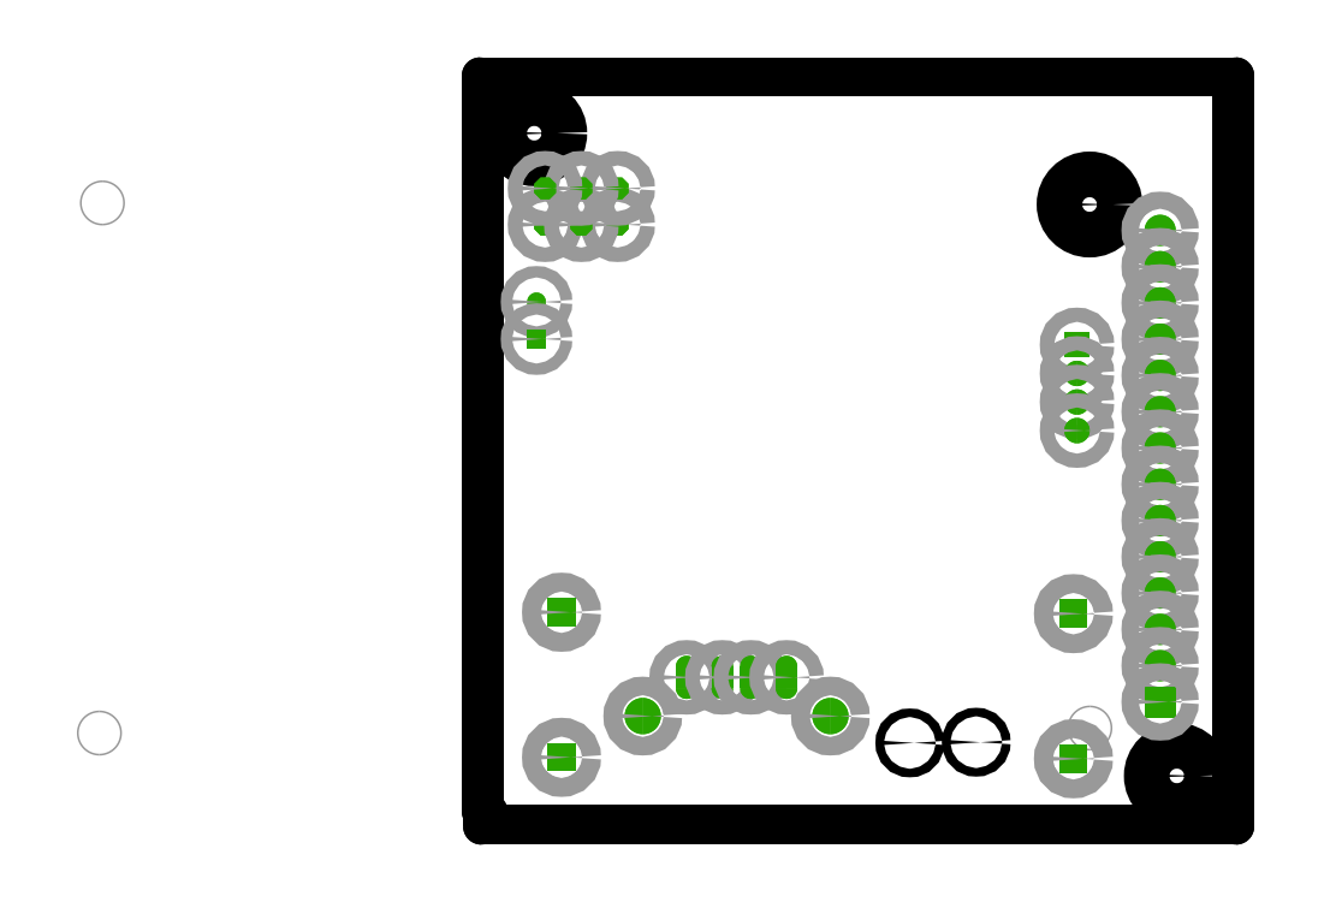
<metadata>
{"format":"dxf","ext":"dxf","renderer":"ezdxf+matplotlib","layout":"modelspace","background":"white","min_lineweight":24,"dpi":150}
</metadata>
<code>
0
SECTION
2
ENTITIES
0
POLYLINE
8
20
66
1
10
0
20
0
30
0
40
0.4064
41
0.4064
70
0
0
VERTEX
8
20
10
0.16
20
50.28
30
0
0
VERTEX
8
20
10
50.16
20
50.28
30
0
0
SEQEND
8
0
0
POLYLINE
8
20
66
1
10
0
20
0
30
0
40
0.2032
41
0.2032
70
0
0
VERTEX
8
20
10
50.16
20
50.18
30
0
42
1
0
VERTEX
8
20
10
50.16
20
50.38
30
0
0
SEQEND
8
0
0
POLYLINE
8
20
66
1
10
0
20
0
30
0
40
0.2032
41
0.2032
70
0
0
VERTEX
8
20
10
0.16
20
50.38
30
0
42
1
0
VERTEX
8
20
10
0.16
20
50.18
30
0
0
SEQEND
8
0
0
POLYLINE
8
20
66
1
10
0
20
0
30
0
40
0.4064
41
0.4064
70
0
0
VERTEX
8
20
10
50.16
20
50.28
30
0
0
VERTEX
8
20
10
50.16
20
0.28
30
0
0
SEQEND
8
0
0
POLYLINE
8
20
66
1
10
0
20
0
30
0
40
0.2032
41
0.2032
70
0
0
VERTEX
8
20
10
50.06
20
0.28
30
0
42
1
0
VERTEX
8
20
10
50.26
20
0.28
30
0
0
SEQEND
8
0
0
POLYLINE
8
20
66
1
10
0
20
0
30
0
40
0.2032
41
0.2032
70
0
0
VERTEX
8
20
10
50.26
20
50.28
30
0
42
1
0
VERTEX
8
20
10
50.06
20
50.28
30
0
0
SEQEND
8
0
0
POLYLINE
8
20
66
1
10
0
20
0
30
0
40
0.4064
41
0.4064
70
0
0
VERTEX
8
20
10
50.16
20
0.28
30
0
0
VERTEX
8
20
10
0.16
20
0.28
30
0
0
SEQEND
8
0
0
POLYLINE
8
20
66
1
10
0
20
0
30
0
40
0.2032
41
0.2032
70
0
0
VERTEX
8
20
10
0.16
20
0.3816
30
0
42
1
0
VERTEX
8
20
10
0.16
20
0.1784
30
0
0
SEQEND
8
0
0
POLYLINE
8
20
66
1
10
0
20
0
30
0
40
0.2032
41
0.2032
70
0
0
VERTEX
8
20
10
50.16
20
0.1784
30
0
42
1
0
VERTEX
8
20
10
50.16
20
0.3816
30
0
0
SEQEND
8
0
0
POLYLINE
8
20
66
1
10
0
20
0
30
0
40
0.4064
41
0.4064
70
0
0
VERTEX
8
20
10
0.16
20
0.28
30
0
0
VERTEX
8
20
10
0.16
20
50.28
30
0
0
SEQEND
8
0
0
POLYLINE
8
20
66
1
10
0
20
0
30
0
40
0.2032
41
0.2032
70
0
0
VERTEX
8
20
10
0.2616
20
50.28
30
0
42
1
0
VERTEX
8
20
10
0.0584
20
50.28
30
0
0
SEQEND
8
0
0
POLYLINE
8
20
66
1
10
0
20
0
30
0
40
0.2032
41
0.2032
70
0
0
VERTEX
8
20
10
0.0584
20
0.28
30
0
42
1
0
VERTEX
8
20
10
0.2616
20
0.28
30
0
0
SEQEND
8
0
0
POLYLINE
8
20
66
1
10
0
20
0
30
0
40
2.54
41
2.54
70
0
0
VERTEX
8
20
10
-0.61
20
0
30
0
0
VERTEX
8
20
10
-1.3
20
0
30
0
0
SEQEND
8
0
0
POLYLINE
8
20
66
1
10
0
20
0
30
0
40
1.27
41
1.27
70
0
0
VERTEX
8
20
10
-1.3
20
0.635
30
0
42
1
0
VERTEX
8
20
10
-1.3
20
-0.635
30
0
0
SEQEND
8
0
0
POLYLINE
8
20
66
1
10
0
20
0
30
0
40
1.27
41
1.27
70
0
0
VERTEX
8
20
10
-0.61
20
-0.635
30
0
42
1
0
VERTEX
8
20
10
-0.61
20
0.635
30
0
0
SEQEND
8
0
0
POLYLINE
8
20
66
1
10
0
20
0
30
0
40
2.54
41
2.54
70
0
0
VERTEX
8
20
10
-1.3
20
0
30
0
0
VERTEX
8
20
10
-1.3
20
51.54
30
0
0
SEQEND
8
0
0
POLYLINE
8
20
66
1
10
0
20
0
30
0
40
1.27
41
1.27
70
0
0
VERTEX
8
20
10
-0.665
20
51.54
30
0
42
1
0
VERTEX
8
20
10
-1.935
20
51.54
30
0
0
SEQEND
8
0
0
POLYLINE
8
20
66
1
10
0
20
0
30
0
40
1.27
41
1.27
70
0
0
VERTEX
8
20
10
-1.935
20
0
30
0
42
1
0
VERTEX
8
20
10
-0.665
20
0
30
0
0
SEQEND
8
0
0
POLYLINE
8
20
66
1
10
0
20
0
30
0
40
2.54
41
2.54
70
0
0
VERTEX
8
20
10
-1.3
20
51.54
30
0
0
VERTEX
8
20
10
51.65
20
51.54
30
0
0
SEQEND
8
0
0
POLYLINE
8
20
66
1
10
0
20
0
30
0
40
1.27
41
1.27
70
0
0
VERTEX
8
20
10
51.65
20
50.91
30
0
42
1
0
VERTEX
8
20
10
51.65
20
52.17
30
0
0
SEQEND
8
0
0
POLYLINE
8
20
66
1
10
0
20
0
30
0
40
1.27
41
1.27
70
0
0
VERTEX
8
20
10
-1.3
20
52.17
30
0
42
1
0
VERTEX
8
20
10
-1.3
20
50.91
30
0
0
SEQEND
8
0
0
POLYLINE
8
20
66
1
10
0
20
0
30
0
40
2.54
41
2.54
70
0
0
VERTEX
8
20
10
51.65
20
51.54
30
0
0
VERTEX
8
20
10
51.65
20
-1.04
30
0
0
SEQEND
8
0
0
POLYLINE
8
20
66
1
10
0
20
0
30
0
40
1.27
41
1.27
70
0
0
VERTEX
8
20
10
51.02
20
-1.04
30
0
42
1
0
VERTEX
8
20
10
52.28
20
-1.04
30
0
0
SEQEND
8
0
0
POLYLINE
8
20
66
1
10
0
20
0
30
0
40
1.27
41
1.27
70
0
0
VERTEX
8
20
10
52.28
20
51.54
30
0
42
1
0
VERTEX
8
20
10
51.02
20
51.54
30
0
0
SEQEND
8
0
0
POLYLINE
8
20
66
1
10
0
20
0
30
0
40
2.54
41
2.54
70
0
0
VERTEX
8
20
10
51.65
20
-1.04
30
0
0
VERTEX
8
20
10
-1.21
20
-1.04
30
0
0
SEQEND
8
0
0
POLYLINE
8
20
66
1
10
0
20
0
30
0
40
1.27
41
1.27
70
0
0
VERTEX
8
20
10
-1.21
20
-0.405
30
0
42
1
0
VERTEX
8
20
10
-1.21
20
-1.675
30
0
0
SEQEND
8
0
0
POLYLINE
8
20
66
1
10
0
20
0
30
0
40
1.27
41
1.27
70
0
0
VERTEX
8
20
10
51.65
20
-1.675
30
0
42
1
0
VERTEX
8
20
10
51.65
20
-0.405
30
0
0
SEQEND
8
0
0
POLYLINE
8
20
66
1
10
0
20
0
30
0
40
2.54
41
2.54
70
0
0
VERTEX
8
20
10
-1.21
20
-1.04
30
0
0
VERTEX
8
20
10
-1.21
20
2.34
30
0
0
SEQEND
8
0
0
POLYLINE
8
20
66
1
10
0
20
0
30
0
40
1.27
41
1.27
70
0
0
VERTEX
8
20
10
-0.575
20
2.34
30
0
42
1
0
VERTEX
8
20
10
-1.845
20
2.34
30
0
0
SEQEND
8
0
0
POLYLINE
8
20
66
1
10
0
20
0
30
0
40
1.27
41
1.27
70
0
0
VERTEX
8
20
10
-1.845
20
-1.04
30
0
42
1
0
VERTEX
8
20
10
-0.575
20
-1.04
30
0
0
SEQEND
8
0
0
CIRCLE
8
20
10
2.5
20
47.5
30
0
40
1.6
0
CIRCLE
8
20
10
47.5
20
2.5
30
0
40
1.6
0
POLYLINE
8
20
66
1
10
0
20
0
30
0
40
0.127
41
0.127
70
0
0
VERTEX
8
20
10
41.4
20
40.91
30
0
42
1
0
VERTEX
8
20
10
41.4
20
44.15
30
0
42
1
0
VERTEX
8
20
10
41.4
20
40.91
30
0
0
SEQEND
8
0
0
POLYLINE
8
45
66
1
10
0
20
0
30
0
40
0.127
41
0.127
70
0
0
VERTEX
8
45
10
41.41
20
4.337
30
0
42
1
0
VERTEX
8
45
10
41.41
20
7.363
30
0
42
1
0
VERTEX
8
45
10
41.41
20
4.337
30
0
0
SEQEND
8
0
0
POLYLINE
8
45
66
1
10
0
20
0
30
0
40
0.127
41
0.127
70
0
0
VERTEX
8
45
10
-27.95
20
3.987
30
0
42
1
0
VERTEX
8
45
10
-27.95
20
7.013
30
0
42
1
0
VERTEX
8
45
10
-27.95
20
3.987
30
0
0
SEQEND
8
0
0
POLYLINE
8
45
66
1
10
0
20
0
30
0
40
0.127
41
0.127
70
0
0
VERTEX
8
45
10
-27.74
20
41.11
30
0
42
1
0
VERTEX
8
45
10
-27.74
20
44.13
30
0
42
1
0
VERTEX
8
45
10
-27.74
20
41.11
30
0
0
SEQEND
8
0
0
CIRCLE
8
20
10
41.39
20
42.51
30
0
40
1.6
0
INSERT
8
17
2
ROUNDP
10
46.33
20
40.7
30
0
41
2.184
42
2.184
43
1
50
270
0
INSERT
8
17
2
ROUNDP
10
46.33
20
40.7
30
0
41
2.184
42
2.184
43
1
50
270
0
CIRCLE
8
44
10
46.33
20
40.7
30
0
40
0.6
0
INSERT
8
17
2
ROUNDP
10
46.33
20
38.16
30
0
41
2.184
42
2.184
43
1
50
270
0
INSERT
8
17
2
ROUNDP
10
46.33
20
38.16
30
0
41
2.184
42
2.184
43
1
50
270
0
CIRCLE
8
44
10
46.33
20
38.16
30
0
40
0.6
0
INSERT
8
17
2
ROUNDP
10
46.33
20
35.62
30
0
41
2.184
42
2.184
43
1
50
270
0
INSERT
8
17
2
ROUNDP
10
46.33
20
35.62
30
0
41
2.184
42
2.184
43
1
50
270
0
CIRCLE
8
44
10
46.33
20
35.62
30
0
40
0.6
0
INSERT
8
17
2
ROUNDP
10
46.33
20
33.08
30
0
41
2.184
42
2.184
43
1
50
270
0
INSERT
8
17
2
ROUNDP
10
46.33
20
33.08
30
0
41
2.184
42
2.184
43
1
50
270
0
CIRCLE
8
44
10
46.33
20
33.08
30
0
40
0.6
0
INSERT
8
17
2
ROUNDP
10
46.33
20
30.54
30
0
41
2.184
42
2.184
43
1
50
270
0
INSERT
8
17
2
ROUNDP
10
46.33
20
30.54
30
0
41
2.184
42
2.184
43
1
50
270
0
CIRCLE
8
44
10
46.33
20
30.54
30
0
40
0.6
0
INSERT
8
17
2
ROUNDP
10
46.33
20
28
30
0
41
2.184
42
2.184
43
1
50
270
0
INSERT
8
17
2
ROUNDP
10
46.33
20
28
30
0
41
2.184
42
2.184
43
1
50
270
0
CIRCLE
8
44
10
46.33
20
28
30
0
40
0.6
0
INSERT
8
17
2
ROUNDP
10
46.33
20
25.46
30
0
41
2.184
42
2.184
43
1
50
270
0
INSERT
8
17
2
ROUNDP
10
46.33
20
25.46
30
0
41
2.184
42
2.184
43
1
50
270
0
CIRCLE
8
44
10
46.33
20
25.46
30
0
40
0.6
0
INSERT
8
17
2
ROUNDP
10
46.33
20
22.92
30
0
41
2.184
42
2.184
43
1
50
270
0
INSERT
8
17
2
ROUNDP
10
46.33
20
22.92
30
0
41
2.184
42
2.184
43
1
50
270
0
CIRCLE
8
44
10
46.33
20
22.92
30
0
40
0.6
0
INSERT
8
17
2
ROUNDP
10
46.33
20
20.38
30
0
41
2.184
42
2.184
43
1
50
270
0
INSERT
8
17
2
ROUNDP
10
46.33
20
20.38
30
0
41
2.184
42
2.184
43
1
50
270
0
CIRCLE
8
44
10
46.33
20
20.38
30
0
40
0.6
0
INSERT
8
17
2
ROUNDP
10
46.33
20
17.84
30
0
41
2.184
42
2.184
43
1
50
270
0
INSERT
8
17
2
ROUNDP
10
46.33
20
17.84
30
0
41
2.184
42
2.184
43
1
50
270
0
CIRCLE
8
44
10
46.33
20
17.84
30
0
40
0.6
0
INSERT
8
17
2
ROUNDP
10
46.33
20
15.3
30
0
41
2.184
42
2.184
43
1
50
270
0
INSERT
8
17
2
ROUNDP
10
46.33
20
15.3
30
0
41
2.184
42
2.184
43
1
50
270
0
CIRCLE
8
44
10
46.33
20
15.3
30
0
40
0.6
0
INSERT
8
17
2
ROUNDP
10
46.33
20
12.76
30
0
41
2.184
42
2.184
43
1
50
270
0
INSERT
8
17
2
ROUNDP
10
46.33
20
12.76
30
0
41
2.184
42
2.184
43
1
50
270
0
CIRCLE
8
44
10
46.33
20
12.76
30
0
40
0.6
0
INSERT
8
17
2
ROUNDP
10
46.33
20
10.22
30
0
41
2.184
42
2.184
43
1
50
270
0
INSERT
8
17
2
ROUNDP
10
46.33
20
10.22
30
0
41
2.184
42
2.184
43
1
50
270
0
CIRCLE
8
44
10
46.33
20
10.22
30
0
40
0.6
0
INSERT
8
17
2
SQUAREP
10
46.33
20
7.68
30
0
41
2.184
42
2.184
43
1
50
270
0
INSERT
8
17
2
SQUAREP
10
46.33
20
7.68
30
0
41
2.184
42
2.184
43
1
50
270
0
CIRCLE
8
44
10
46.33
20
7.68
30
0
40
0.6
0
INSERT
8
17
2
SQUAREP
10
40.51
20
32.68
30
0
41
1.778
42
1.778
43
1
50
0
0
INSERT
8
17
2
SQUAREP
10
40.51
20
32.68
30
0
41
1.778
42
1.778
43
1
50
0
0
CIRCLE
8
44
10
40.51
20
32.68
30
0
40
0.5
0
INSERT
8
17
2
ROUNDP
10
40.51
20
30.68
30
0
41
1.778
42
1.778
43
1
50
0
0
INSERT
8
17
2
ROUNDP
10
40.51
20
30.68
30
0
41
1.778
42
1.778
43
1
50
0
0
CIRCLE
8
44
10
40.51
20
30.68
30
0
40
0.5
0
INSERT
8
17
2
ROUNDP
10
40.51
20
28.68
30
0
41
1.778
42
1.778
43
1
50
0
0
INSERT
8
17
2
ROUNDP
10
40.51
20
28.68
30
0
41
1.778
42
1.778
43
1
50
0
0
CIRCLE
8
44
10
40.51
20
28.68
30
0
40
0.5
0
INSERT
8
17
2
ROUNDP
10
40.51
20
26.68
30
0
41
1.778
42
1.778
43
1
50
0
0
INSERT
8
17
2
ROUNDP
10
40.51
20
26.68
30
0
41
1.778
42
1.778
43
1
50
0
0
CIRCLE
8
44
10
40.51
20
26.68
30
0
40
0.5
0
INSERT
8
17
2
ROUNDP
10
2.66
20
35.69
30
0
41
1.308
42
1.308
43
1
50
0
0
INSERT
8
17
2
ROUNDP
10
2.66
20
35.69
30
0
41
1.308
42
1.308
43
1
50
0
0
CIRCLE
8
44
10
2.66
20
35.69
30
0
40
0.4
0
INSERT
8
17
2
SQUAREP
10
2.66
20
33.09
30
0
41
1.308
42
1.308
43
1
50
0
0
INSERT
8
17
2
SQUAREP
10
2.66
20
33.09
30
0
41
1.308
42
1.308
43
1
50
0
0
CIRCLE
8
44
10
2.66
20
33.09
30
0
40
0.4
0
CIRCLE
8
20
10
28.8
20
4.81
30
0
40
0.3
0
CIRCLE
8
20
10
33.45
20
4.86
30
0
40
0.3
0
INSERT
8
17
2
LONGP100
10
13.17
20
9.4
30
0
41
1.508
42
1.508
43
1
50
90
0
INSERT
8
17
2
LONGP100
10
13.17
20
9.4
30
0
41
1.508
42
1.508
43
1
50
90
0
CIRCLE
8
44
10
13.17
20
9.4
30
0
40
0.5
0
INSERT
8
17
2
LONGP100
10
15.67
20
9.4
30
0
41
1.508
42
1.508
43
1
50
90
0
INSERT
8
17
2
LONGP100
10
15.67
20
9.4
30
0
41
1.508
42
1.508
43
1
50
90
0
CIRCLE
8
44
10
15.67
20
9.4
30
0
40
0.5
0
INSERT
8
17
2
LONGP100
10
17.67
20
9.4
30
0
41
1.508
42
1.508
43
1
50
90
0
INSERT
8
17
2
LONGP100
10
17.67
20
9.4
30
0
41
1.508
42
1.508
43
1
50
90
0
CIRCLE
8
44
10
17.67
20
9.4
30
0
40
0.5
0
INSERT
8
17
2
LONGP100
10
20.17
20
9.4
30
0
41
1.508
42
1.508
43
1
50
90
0
INSERT
8
17
2
LONGP100
10
20.17
20
9.4
30
0
41
1.508
42
1.508
43
1
50
90
0
CIRCLE
8
44
10
20.17
20
9.4
30
0
40
0.5
0
INSERT
8
17
2
ROUNDP
10
10.1
20
6.69
30
0
41
2.54
42
2.54
43
1
50
0
0
INSERT
8
17
2
ROUNDP
10
10.1
20
6.69
30
0
41
2.54
42
2.54
43
1
50
0
0
CIRCLE
8
44
10
10.1
20
6.69
30
0
40
0.65
0
INSERT
8
17
2
ROUNDP
10
23.24
20
6.69
30
0
41
2.54
42
2.54
43
1
50
0
0
INSERT
8
17
2
ROUNDP
10
23.24
20
6.69
30
0
41
2.54
42
2.54
43
1
50
0
0
CIRCLE
8
44
10
23.24
20
6.69
30
0
40
0.65
0
INSERT
8
17
2
OCTAGONP
10
8.34
20
41.1
30
0
41
1.524
42
1.524
43
1
50
0
0
INSERT
8
17
2
OCTAGONP
10
8.34
20
41.1
30
0
41
1.524
42
1.524
43
1
50
0
0
CIRCLE
8
44
10
8.34
20
41.1
30
0
40
0.508
0
INSERT
8
17
2
OCTAGONP
10
3.26
20
41.1
30
0
41
1.524
42
1.524
43
1
50
0
0
INSERT
8
17
2
OCTAGONP
10
3.26
20
41.1
30
0
41
1.524
42
1.524
43
1
50
0
0
CIRCLE
8
44
10
3.26
20
41.1
30
0
40
0.508
0
INSERT
8
17
2
OCTAGONP
10
8.34
20
43.64
30
0
41
1.524
42
1.524
43
1
50
0
0
INSERT
8
17
2
OCTAGONP
10
8.34
20
43.64
30
0
41
1.524
42
1.524
43
1
50
0
0
CIRCLE
8
44
10
8.34
20
43.64
30
0
40
0.508
0
INSERT
8
17
2
OCTAGONP
10
5.8
20
41.1
30
0
41
1.524
42
1.524
43
1
50
0
0
INSERT
8
17
2
OCTAGONP
10
5.8
20
41.1
30
0
41
1.524
42
1.524
43
1
50
0
0
CIRCLE
8
44
10
5.8
20
41.1
30
0
40
0.508
0
INSERT
8
17
2
OCTAGONP
10
5.8
20
43.64
30
0
41
1.524
42
1.524
43
1
50
0
0
INSERT
8
17
2
OCTAGONP
10
5.8
20
43.64
30
0
41
1.524
42
1.524
43
1
50
0
0
CIRCLE
8
44
10
5.8
20
43.64
30
0
40
0.508
0
INSERT
8
17
2
OCTAGONP
10
3.26
20
43.64
30
0
41
1.524
42
1.524
43
1
50
0
0
INSERT
8
17
2
OCTAGONP
10
3.26
20
43.64
30
0
41
1.524
42
1.524
43
1
50
0
0
CIRCLE
8
44
10
3.26
20
43.64
30
0
40
0.508
0
INSERT
8
17
2
SQUAREP
10
4.41
20
3.8
30
0
41
1.981
42
1.981
43
1
50
90
0
INSERT
8
17
2
SQUAREP
10
4.41
20
3.8
30
0
41
1.981
42
1.981
43
1
50
90
0
CIRCLE
8
44
10
4.41
20
3.8
30
0
40
0.6604
0
INSERT
8
17
2
SQUAREP
10
4.41
20
13.96
30
0
41
1.981
42
1.981
43
1
50
90
0
INSERT
8
17
2
SQUAREP
10
4.41
20
13.96
30
0
41
1.981
42
1.981
43
1
50
90
0
CIRCLE
8
44
10
4.41
20
13.96
30
0
40
0.6604
0
INSERT
8
17
2
SQUAREP
10
40.26
20
3.7
30
0
41
1.981
42
1.981
43
1
50
90
0
INSERT
8
17
2
SQUAREP
10
40.26
20
3.7
30
0
41
1.981
42
1.981
43
1
50
90
0
CIRCLE
8
44
10
40.26
20
3.7
30
0
40
0.6604
0
INSERT
8
17
2
SQUAREP
10
40.26
20
13.86
30
0
41
1.981
42
1.981
43
1
50
90
0
INSERT
8
17
2
SQUAREP
10
40.26
20
13.86
30
0
41
1.981
42
1.981
43
1
50
90
0
CIRCLE
8
44
10
40.26
20
13.86
30
0
40
0.6604
0
ENDSEC
0
EOF

</code>
